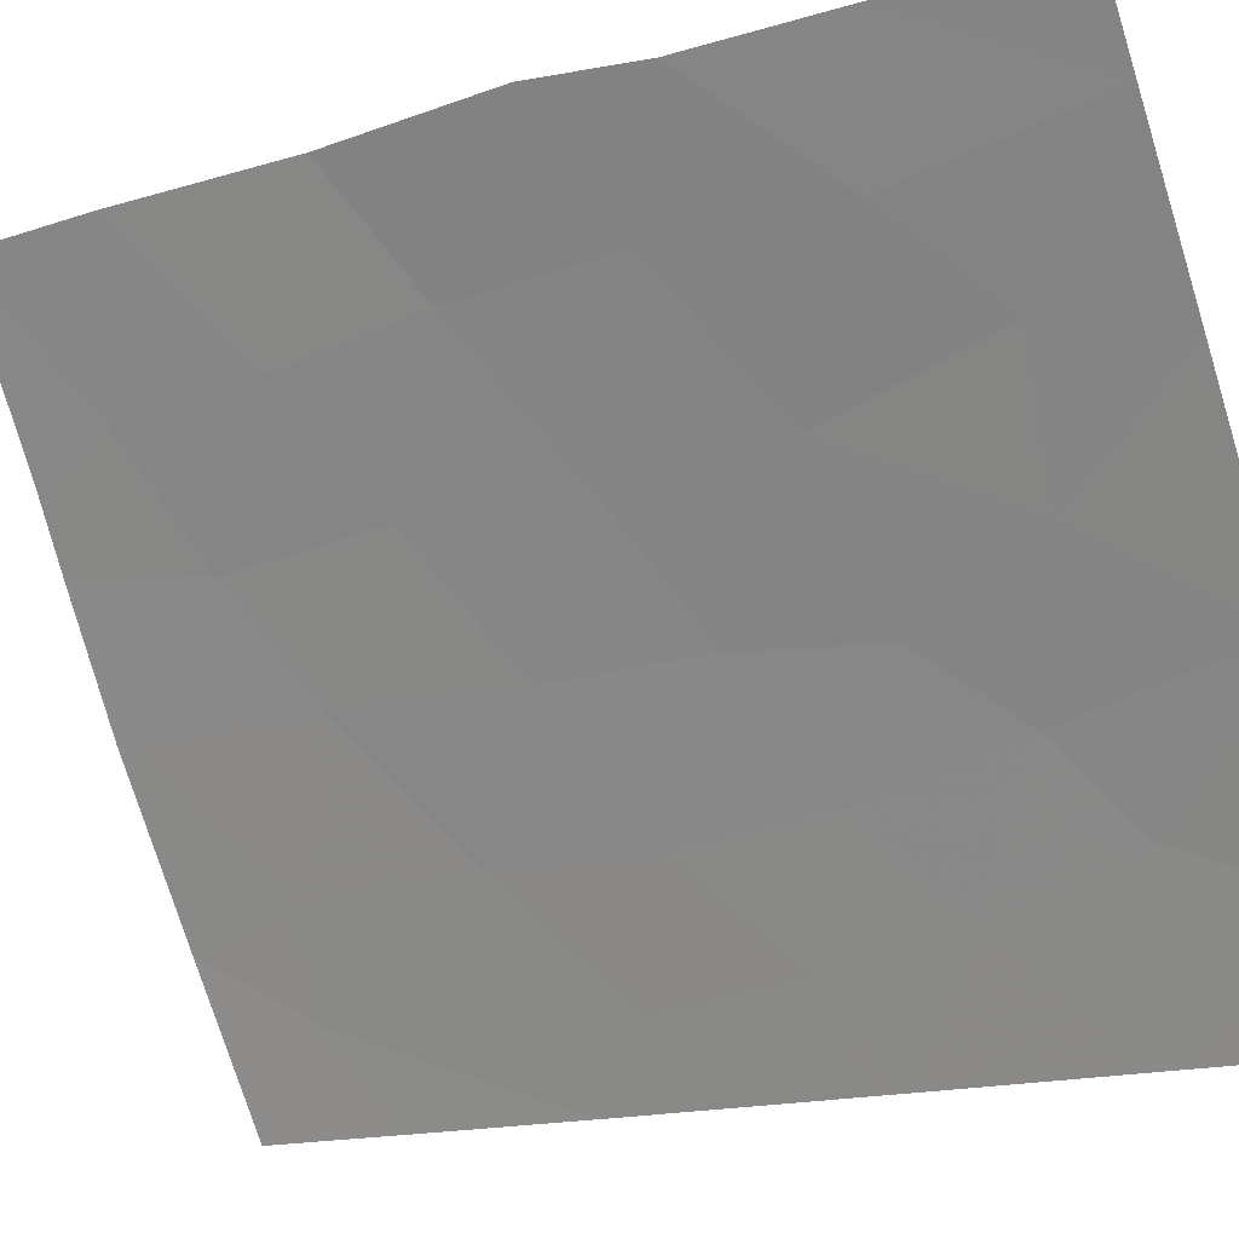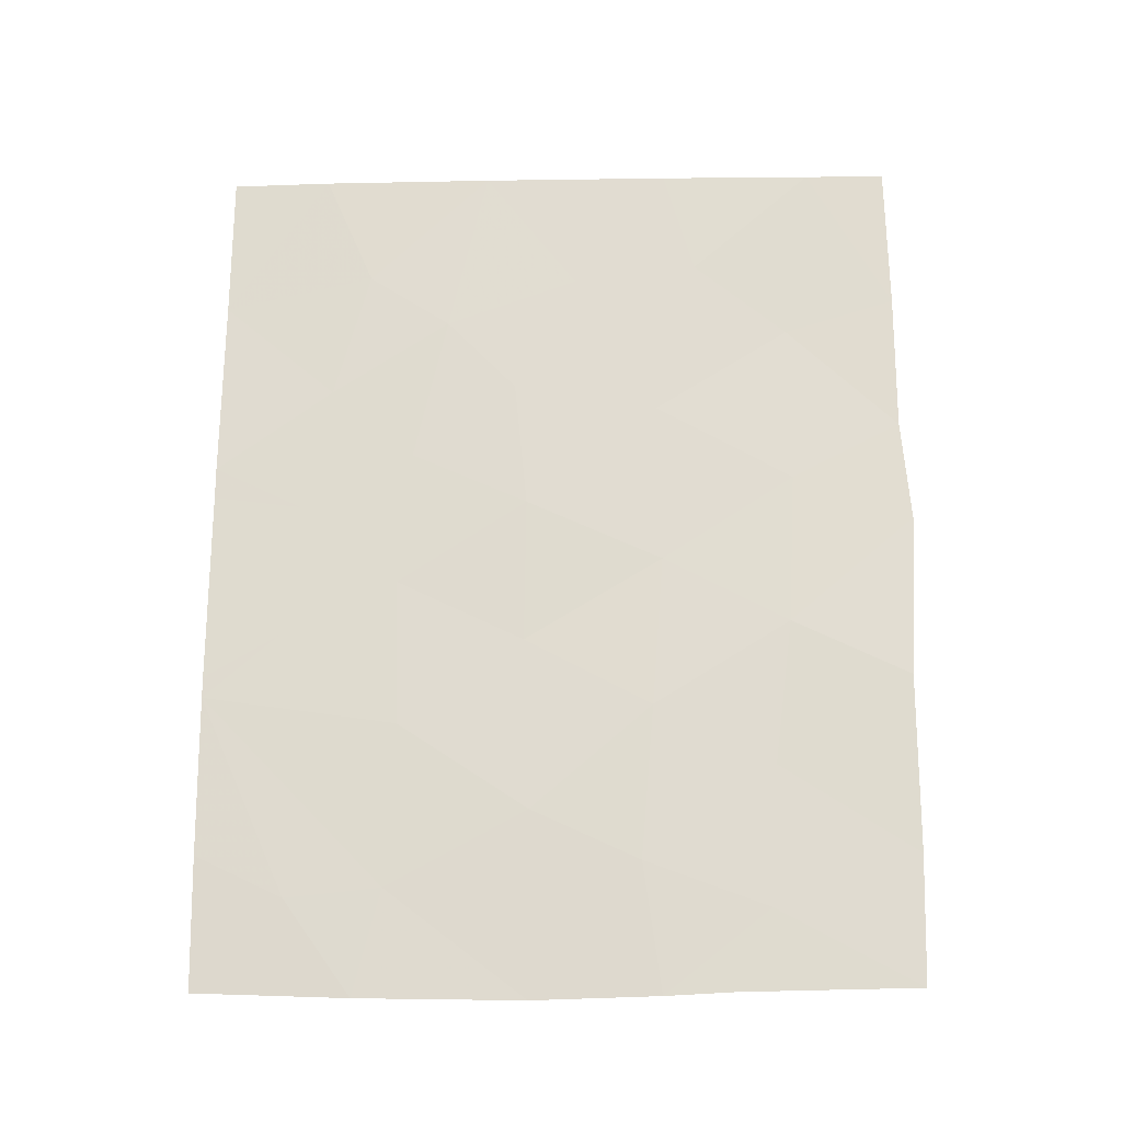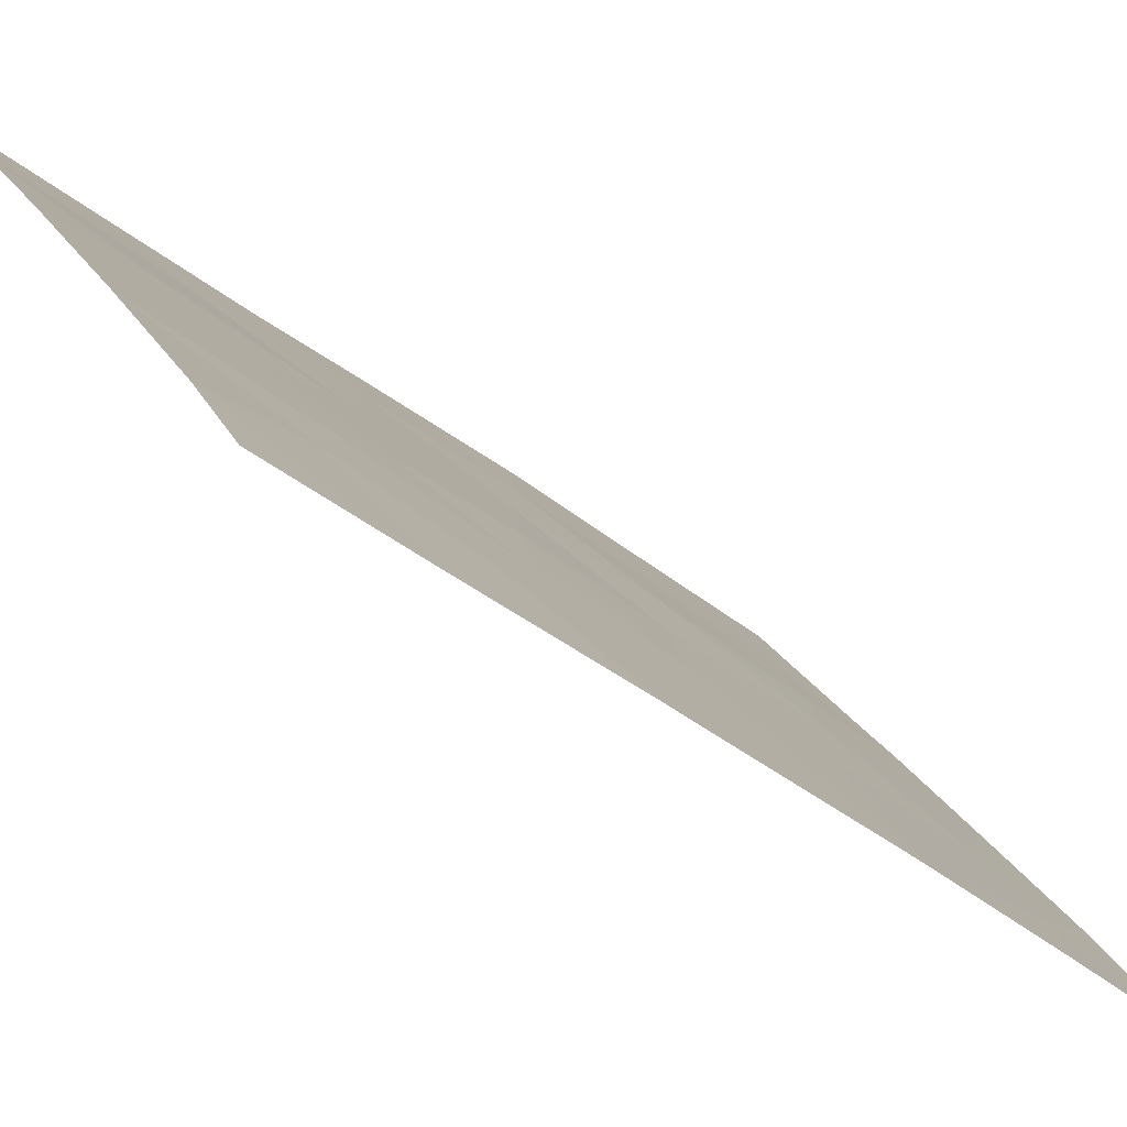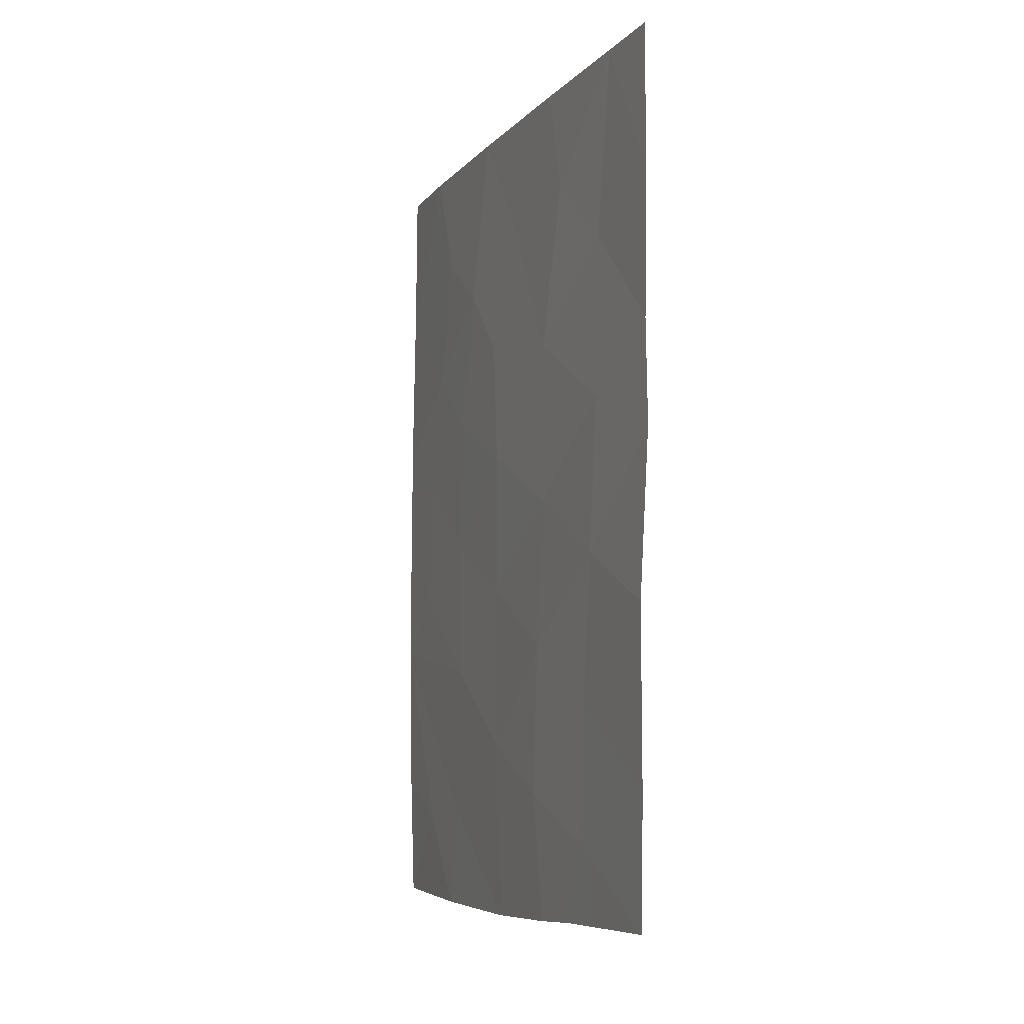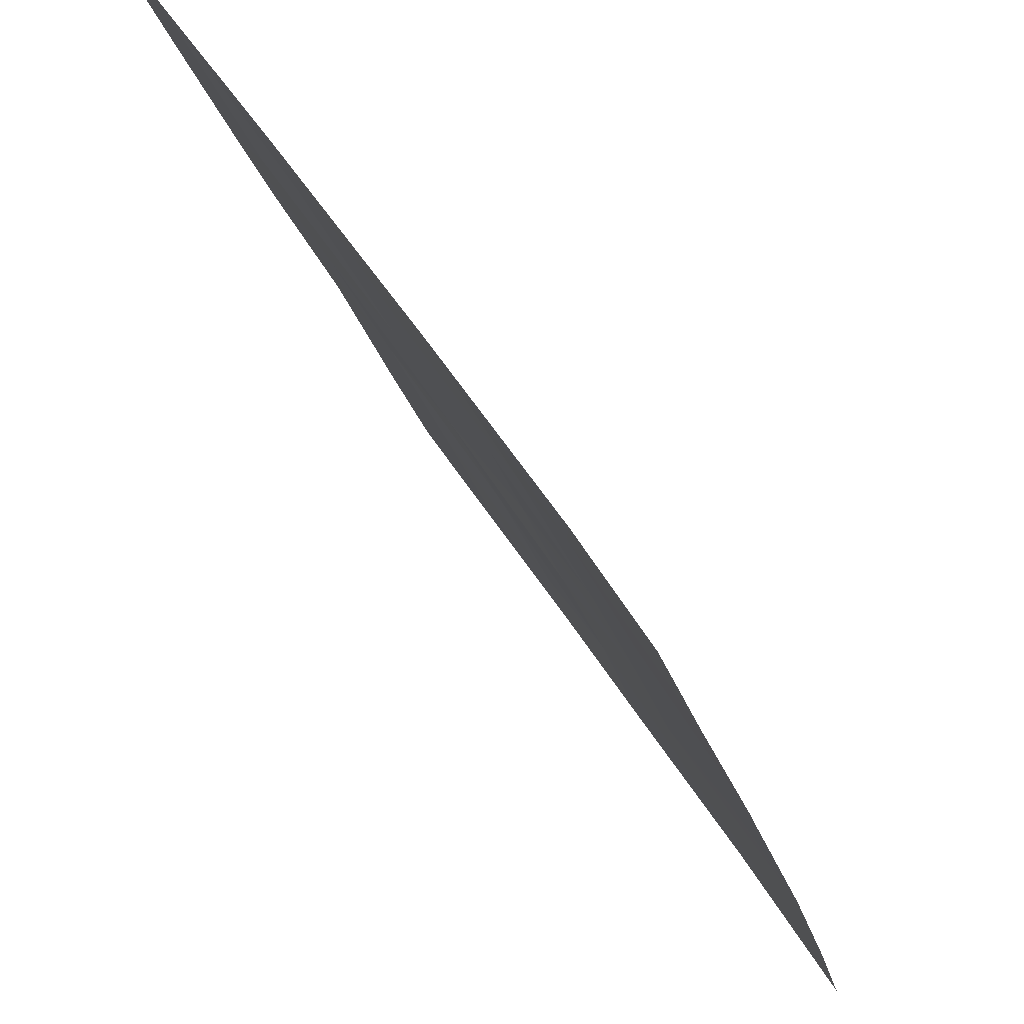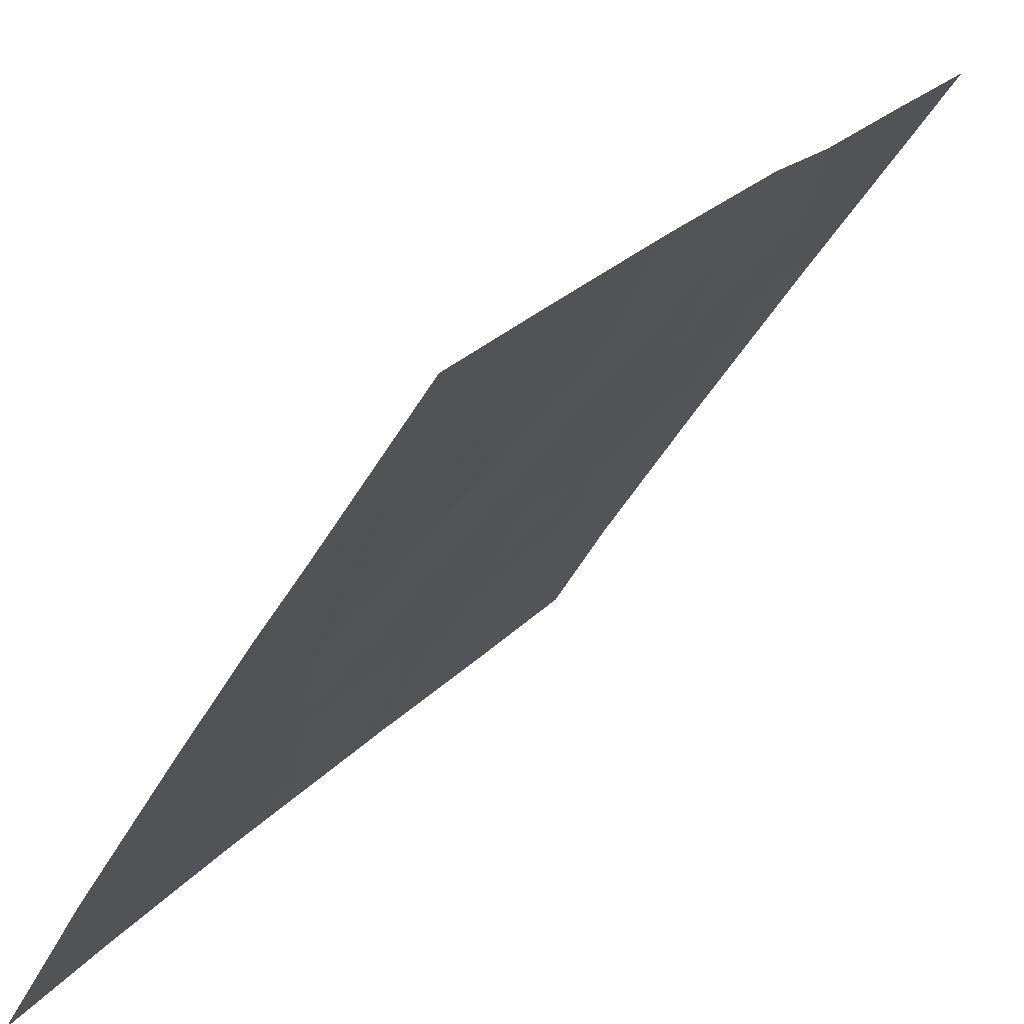
<metadata>
{"format":"obj","ext":"obj","renderer":"f3d","projection":"perspective","resolution":1024,"background":"white","views":[{"elev":-16.2,"azim":-58.5,"up":"+Y"},{"elev":-20.5,"azim":125.6,"up":"+Z"},{"elev":-40.5,"azim":45.3,"up":"+Y"},{"elev":-7.0,"azim":-167.3,"up":"+Z"},{"elev":-23.5,"azim":13.2,"up":"+Y"},{"elev":22.8,"azim":-151.2,"up":"+Y"}]}
</metadata>
<code>
v 67.09 37.79 50
v 67.6 37.23 40.98
v 68.42 36 43.94
v 71.82 30.72 47.93
v 70.1 33.46 47.61
v 70.71 32.5 48.38
v 66.55 38.8 42.22
v 67.46 37.45 43.01
v 68.54 35.89 41.82
v 69.75 33.89 50
v 68.46 35.92 37.91
v 68.63 35.73 39.69
v 67.36 37.52 45.15
v 66.43 38.88 44.53
v 66.44 38.76 47.92
v 71.89 30.72 42.29
v 66.55 38.79 39.76
v 70.68 32.52 37.91
v 71.81 30.72 38
v 69.48 34.44 44.81
v 67.94 36.71 37.96
v 68.29 36.05 50
v 71.87 30.72 44.95
v 71.87 30.72 45.39
v 71.21 31.75 44.78
v 71.07 31.9 50
v 69.42 34.46 37.87
v 71.81 30.72 50
v 71.33 31.57 42.88
v 69.56 34.28 46.59
v 71.86 30.72 39.81
v 66.45 38.72 50
v 66.47 38.76 45.96
v 71.88 30.72 42
v 66.58 38.75 38
v 70.46 32.92 43.64
v 67.66 37.13 39.06
v 70.43 32.97 41.6
v 70.99 32.08 46.55
v 68.07 36.42 48.5
v 67.32 37.47 47.44
v 69.05 34.98 48.29
v 68.42 35.94 46.23
v 70.36 33.07 45.55
v 69.49 34.41 42.77
v 70.49 32.85 39.36
v 71.2 31.74 39.23
v 69.46 34.48 40.39
f 17 37 2
f 7 2 8
f 2 9 8
f 37 11 12
f 21 11 37
f 23 24 25
f 26 10 6
f 10 5 6
f 16 23 29
f 23 25 29
f 28 26 4
f 14 7 8
f 38 29 36
f 41 1 15
f 1 32 15
f 7 17 2
f 27 18 46
f 15 33 41
f 20 30 43
f 31 34 47
f 14 8 13
f 8 3 13
f 8 9 3
f 25 39 44
f 20 45 36
f 21 37 35
f 3 9 45
f 41 33 13
f 29 34 16
f 4 26 6
f 39 4 6
f 6 5 39
f 40 22 1
f 10 22 42
f 24 4 39
f 12 2 37
f 2 12 9
f 36 44 20
f 24 39 25
f 44 39 5
f 12 27 48
f 1 41 40
f 43 42 40
f 42 5 10
f 42 30 5
f 48 38 45
f 14 13 33
f 11 27 12
f 43 30 42
f 5 30 44
f 44 30 20
f 36 25 44
f 25 36 29
f 37 17 35
f 40 41 43
f 13 3 43
f 3 45 20
f 36 45 38
f 48 45 9
f 34 46 47
f 46 18 47
f 42 22 40
f 9 12 48
f 48 27 46
f 43 3 20
f 48 46 38
f 41 13 43
f 47 19 31
f 34 29 38
f 34 38 46
f 47 18 19

</code>
